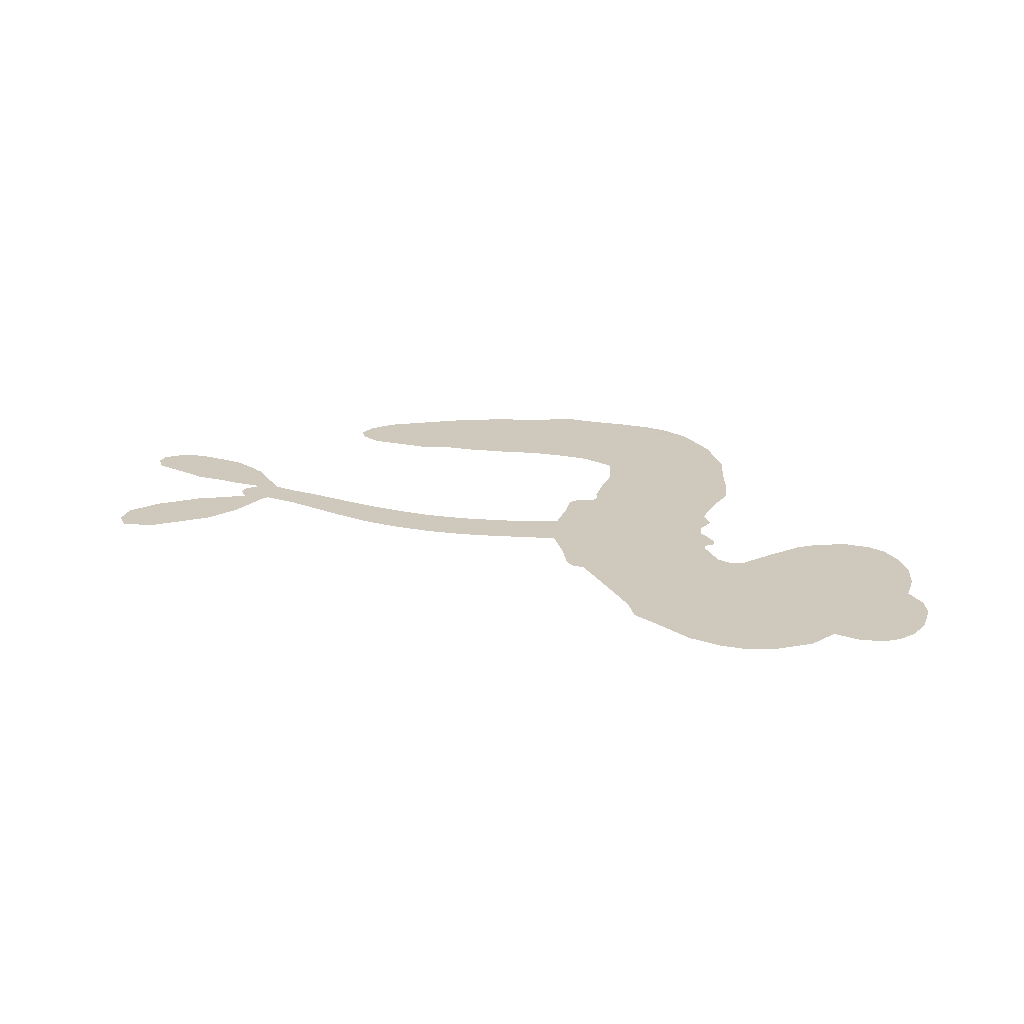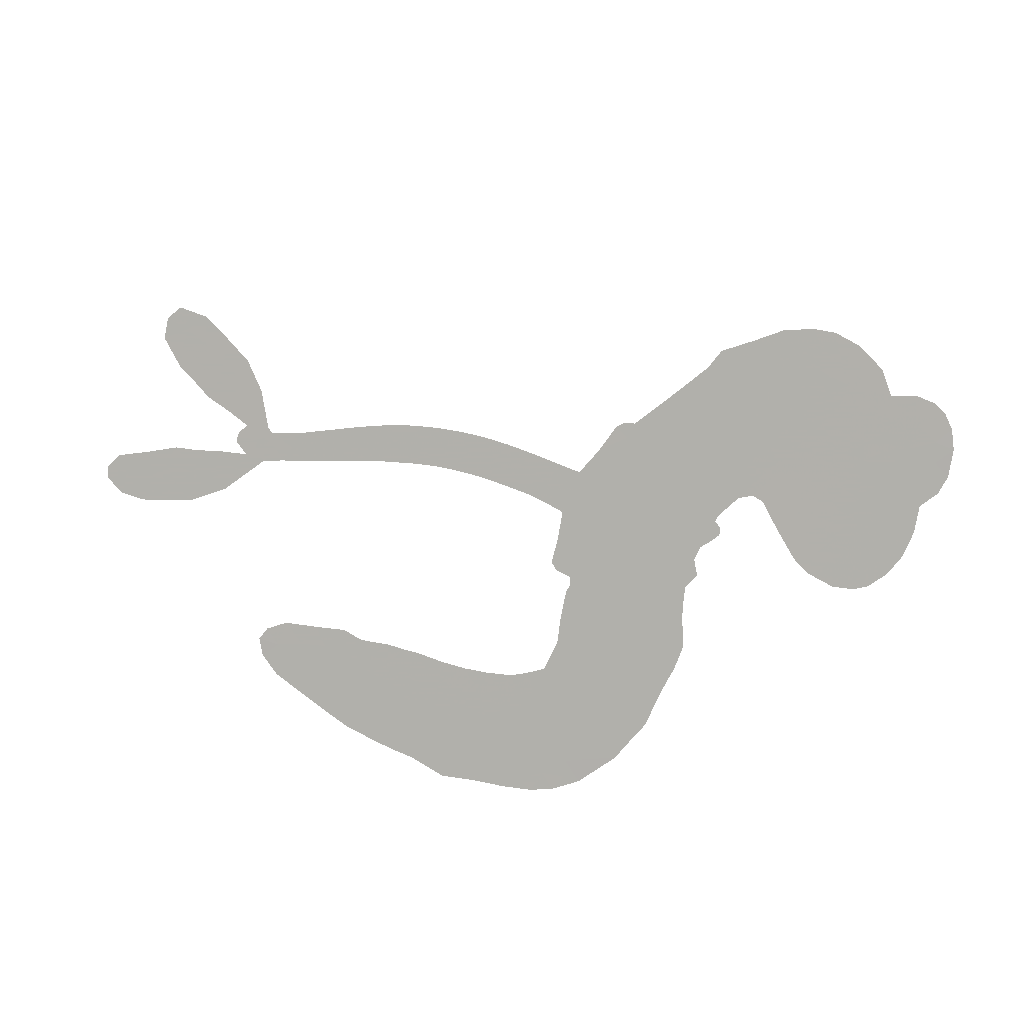
<metadata>
{"format":"obj","ext":"obj","renderer":"f3d","projection":"perspective","resolution":1024,"background":"white","views":[{"elev":22.3,"azim":-174.1,"up":"+Z"},{"elev":-78.5,"azim":158.3,"up":"+Z"}]}
</metadata>
<code>
v 2561 843.2 0.2257
v 2560 894.6 0.2142
v 2570 945.8 0.1893
v 2548 981.3 0.1564
v 2543 1018 0.1258
v 2555 1071 0
v 2574 1106 0.102
v 2599 1129 0.135
v 2626 1140 0.1547
v 2665 1140 0.1819
v 2709 1121 0.2241
v 2746 1163 0.2597
v 2805 1188 0.2811
v 2856 1194 0.2947
v 2897 1185 0.3046
v 2950 1162 0.3194
v 3044 1082 0.357
v 3056 1043 0.3705
v 3145 891.4 0.4716
v 3163 886.3 0.486
v 3175 872.6 0.5
v 3208 764.2 0.5272
v 3578 716.3 0.6118
v 3786 617.3 0.6795
v 3795 623.8 0.6864
v 3876 730.3 0.7179
v 3977 780.2 0.7338
v 4029 778.6 0.7382
v 4045 750.9 0.741
v 4038 712.7 0.75
v 3992 672 0.73
v 3922 637 0.7164
v 3835 613 0.6913
v 3845 593.2 0.6867
v 3843 576.3 0.6845
v 3817 559.6 0.6806
v 3869 545.5 0.6797
v 3947 522.3 0.6797
v 4043 467.6 0.6797
v 4056 439.9 0.6797
v 4049 417.2 0.6797
v 4013 400 0.6797
v 3973 402.2 0.6797
v 3887 434 0.6797
v 3782 559.2 0.6784
v 3209 679.2 0.5463
v 3191 579.2 0.5748
v 3176 567.3 0.5774
v 3146 564.5 0.5876
v 3140 550.3 0.6008
v 3143 535.5 0.6103
v 3121 434.4 0.669
v 3124 373.7 0.7013
v 3180 337.1 0.6935
v 3365 311.8 0.5832
v 3426 306.3 0.546
v 3480 295.5 0.5055
v 3517 302.1 0.4795
v 3629 273.8 0.3786
v 3659 249.2 0.324
v 3667 224.4 0.25
v 3649 195 0.3476
v 3610 168.6 0.4048
v 3442 118.6 0.5381
v 3301 106.4 0.6229
v 3230 93.03 0.662
v 3168 107.7 0.6969
v 3056 130.4 0.7854
v 3016 149.2 0.8353
v 2974 182.6 1
v 2925 254.3 0.7852
v 2894 342.6 0.7241
v 2886 468.2 0.6592
v 2887 516.2 0.64
v 2929 628 0.5732
v 2918 659.6 0.5548
v 2935 686.6 0.5366
v 2933 713.4 0.5138
v 2909 749.3 0.488
v 2912 763.5 0.4836
v 2926 771.2 0.475
v 2926 782.9 0.4601
v 2902 831.1 0.3966
v 2879 845.2 0.3579
v 2855 841.6 0.3262
v 2755 759.5 0.2586
v 2717 743 0.2511
v 2664 736.5 0.2439
v 2623 746.5 0.2394
v 2598 763.4 0.2368
v 2574 799.8 0.2319
v 3505 663.6 0.5994
v 3794 603.5 0.682
v 2950 778 0.4707
v 3125 564.2 0.5938
v 3133 484.5 0.6381
v 2930 752 0.4874
v 3148 860.3 0.4858
v 3198 628.8 0.5622
v 3641 615.4 0.6359
v 3813 614.7 0.688
v 3710 587.2 0.6569
v 3747 574.4 0.6682
v 2921 730.5 0.4976
v 3139 591.4 0.5788
v 3832 686.1 0.7066
v 3814 589.3 0.6836
v 3831 649.3 0.6984
v 3629 226.2 0.3594
v 4018 439.5 0.6797
v 2948 820.7 0.4356
v 3122 529.9 0.6142
v 2949 733.9 0.5014
v 2639 799.2 0.2382
v 2630 1087 0.1552
v 2857 892.7 0.3324
v 3188 819.2 0.5019
v 3167 593.6 0.574
v 3684 663 0.6416
v 3735 636.4 0.6585
v 3093 602 0.5787
v 3090 875.7 0.4567
v 2978 699.8 0.5268
v 2913 883 0.378
v 3156 638.2 0.5604
v 3769 592.4 0.6737
v 3072 546.7 0.6088
v 3739 604.7 0.6633
v 3708 619.9 0.6528
v 2969 653.1 0.5563
v 3505 232.6 0.4835
v 3832 480.7 0.6798
v 4002 745.7 0.7367
v 3877 626 0.7065
v 3994 494.5 0.6797
v 2606 1010 0.1614
v 3675 601.3 0.6462
v 3502 268 0.4878
v 3824 523.4 0.6796
v 3438 239.6 0.5314
v 3572 287.6 0.436
v 3542 257.3 0.4558
v 2857 1117 0.2996
v 3062 212.1 0.7746
v 2605 832.9 0.2303
v 2705 814.3 0.2508
v 2594 1071 0.111
v 3027 798 0.4757
v 3068 473.8 0.6496
v 3927 756.2 0.7265
v 3867 665.2 0.709
v 2583 981.4 0.1686
v 2634 939.2 0.2103
v 2617 973.7 0.189
v 2679 988.2 0.2197
v 2644 1005 0.1922
v 3527 143.1 0.4788
v 3586 245.1 0.4135
v 2868 1156 0.2993
v 2974 1040 0.3529
v 3048 172.1 0.8021
v 2722 779.6 0.2536
v 2807 800.2 0.2803
v 2679 781.6 0.2454
v 2985 799.5 0.4638
v 3102 466.1 0.6517
v 3065 410.9 0.6851
v 2651 969.3 0.2092
v 2692 917.5 0.2398
v 2687 1056 0.2106
v 2631 1045 0.1665
v 2822 1144 0.2852
v 2909 1127 0.3145
v 3016 1052 0.3597
v 3111 117.1 0.7377
v 3014 212.3 0.8371
v 2990 753.9 0.4939
v 3001 873 0.4282
v 2672 1023 0.2071
v 2721 1019 0.2406
v 2997 1121 0.3381
v 2932 852.4 0.4059
v 3083 178.6 0.7629
v 3124 228.6 0.7213
v 2982 839.5 0.4387
v 2986 1080 0.3449
v 3098 969.1 0.4135
v 2956 876.2 0.4069
v 2950 1108 0.329
v 2943 954.7 0.3697
v 3017 980.4 0.3864
v 2938 914.4 0.3811
v 3027 1016 0.3747
v 2991 925.2 0.4007
v 2884 944.3 0.3427
v 3077 1006 0.3907
v 2904 916.2 0.3617
v 3058 973 0.4009
v 3032 940.6 0.408
v 3076 935.2 0.4239
v 3052 902.1 0.4322
v 3121 930.8 0.4395
v 3048 857 0.4521
v 3098 907.3 0.4445
v 2884 877.1 0.3566
v 3097 568.8 0.5947
v 3065 581.3 0.5908
v 3044 644.3 0.5591
v 3010 549.8 0.6117
v 4000 708.2 0.7369
v 3961 729.1 0.7299
v 3917 711.3 0.722
v 2658 855.7 0.2361
v 2668 818.5 0.2418
v 3114 780 0.5029
v 2601 909.7 0.211
v 2796 876.5 0.2908
v 3098 398.8 0.6893
v 3052 336 0.7251
v 3088 355.4 0.7096
v 3062 373.5 0.705
v 3003 384.8 0.7037
v 3026 359.1 0.7171
v 3089 285.3 0.7315
v 2965 320 0.7473
v 3078 319 0.7248
v 3039 277.5 0.7615
v 3123 322.3 0.71
v 2992 347.8 0.7274
v 2893 406.4 0.6901
v 3005 303.6 0.7569
v 2673 1097 0.1933
v 2657 1066 0.1846
v 2784 1152 0.2717
v 2753 1115 0.2538
v 2793 1110 0.2745
v 2763 1058 0.2617
v 2924 1173 0.3118
v 2898 1155 0.3078
v 3005 180.9 0.8842
v 2970 234.6 0.8518
v 2724 960.4 0.2505
v 2973 1141 0.3281
v 2892 1049 0.3236
v 3008 668.1 0.5464
v 3005 622.6 0.5721
v 3057 718.4 0.5222
v 3018 708.2 0.5242
v 3047 682.5 0.5395
v 3092 656.7 0.5533
v 2961 491 0.6463
v 3884 696.2 0.7155
v 3915 674.2 0.7185
v 3956 654.9 0.7232
v 3958 692 0.7269
v 2637 832.5 0.2347
v 2621 871.7 0.2253
v 2649 898.3 0.2266
v 3161 785.9 0.5093
v 3091 826.8 0.4783
v 2602 944 0.1974
v 2831 871.2 0.3121
v 2815 919.7 0.3038
v 2832 820.9 0.2987
v 2756 816.7 0.2655
v 2797 838.2 0.2851
v 2757 862.1 0.2703
v 2758 916.7 0.2714
v 3037 238.8 0.7878
v 3070 250.8 0.7543
v 3004 259.7 0.7952
v 2969 277.7 0.7847
v 3130 275.8 0.7124
v 3270 316.5 0.6428
v 3154 306 0.7002
v 3168 265.8 0.6932
v 3224 325 0.6703
v 3165 220.6 0.6962
v 3142 188.3 0.7136
v 3237 242.3 0.6548
v 3189 300.2 0.6848
v 3109 197.4 0.7373
v 3156 147.4 0.7058
v 3198 241.9 0.6767
v 3222 280.4 0.666
v 3206 135.6 0.6752
v 3258 277.5 0.6458
v 3219 188.1 0.6647
v 3304 229.2 0.6146
v 3180 182.7 0.6883
v 3318 312.5 0.6131
v 3272 245.1 0.6342
v 3256 205.7 0.6426
v 3306 270.2 0.6166
v 3264 150.7 0.6397
v 3355 254.8 0.5857
v 3152 353.8 0.7027
v 2723 1080 0.2353
v 2708 988.5 0.2374
v 2694 957.9 0.2343
v 2738 990.9 0.2548
v 2752 1024 0.2592
v 2761 957.4 0.2708
v 2810 1024 0.2913
v 2771 993.2 0.2734
v 2800 962.1 0.2928
v 2841 952.7 0.3173
v 2860 924.9 0.3315
v 2871 997.8 0.3253
v 2826 988.8 0.3044
v 2912 1086 0.3226
v 2872 1081 0.3098
v 2934 1054 0.337
v 2824 1078 0.291
v 2849 1042 0.3071
v 2917 1010 0.3424
v 3039 607.6 0.5786
v 3009 586.2 0.5919
v 2912 572.3 0.6113
v 2967 602.5 0.5866
v 2922 599.7 0.5936
v 2948 576.1 0.6036
v 2937 531.8 0.628
v 3073 629.3 0.5663
v 3120 630.1 0.5645
v 3132 677.9 0.5454
v 2919 491.4 0.6483
v 2956 374.2 0.7103
v 2586 868.4 0.2217
v 3152 823.1 0.4951
v 3055 819.6 0.472
v 3019 835.9 0.4535
v 3069 773.8 0.4968
v 3115 849.1 0.4769
v 2781 780 0.2675
v 2788 909.1 0.2876
v 2724 922.8 0.2543
v 2717 879.3 0.2533
v 2682 880.6 0.2406
v 3242 124.7 0.6543
v 3298 182.7 0.6182
v 2734 1050 0.2449
v 2792 1075 0.2761
v 2902 976.2 0.3446
v 2977 526.1 0.6271
v 3017 489.9 0.6437
v 2900 544.6 0.6271
v 3170 676.2 0.5475
v 3188 721.9 0.5353
v 3096 699.9 0.5342
v 3136 729.4 0.5264
v 3123 810.4 0.4925
v 3032 755.4 0.4999
v 2727 841.6 0.2572
v 3307 144.2 0.6153
v 3372 110.4 0.5793
v 3372 178 0.5739
v 3337 107.8 0.6006
v 3350 143.5 0.5895
v 3395 144.1 0.5625
v 3334 175.4 0.5968
v 3351 213 0.5858
v 3428 186.8 0.538
v 3392 235.5 0.561
v 3416 268.1 0.5482
v 3451 274 0.525
v 3395 308.5 0.5649
v 3363 686.1 0.5668
v 3402 760.1 0.5732
v 3165 750.8 0.5228
v 3096 740.8 0.5162
v 3434 152.4 0.5385
v 3485 177 0.5021
v 3485 130.5 0.5102
v 3549 210.1 0.4493
v 3384 274.5 0.569
v 3287 687.6 0.5522
v 3513 199.8 0.4787
v 3569 155.8 0.4437
v 3540 176.9 0.4618
v 3580 189.9 0.4252
v 3307 764.4 0.5547
v 3220 735.7 0.5374
v 3258 764 0.5441
v 3968 451.4 0.6797
v 3956 486.6 0.6797
v 3897 489.6 0.6797
v 3930 417.6 0.6797
v 3926 458 0.6797
v 2578 1034 0.1157
v 3088 510.5 0.6274
v 3050 513.2 0.6288
v 2982 962 0.3826
v 2979 1001 0.3671
v 3017 900.6 0.4213
v 2910 299.1 0.7518
v 2931 332.5 0.7348
v 3339 285.8 0.5978
v 2938 441.4 0.6725
v 2975 418.2 0.685
v 3024 433.3 0.6748
v 2975 456.5 0.6639
v 3055 441.5 0.6685
v 3007 458.7 0.6614
v 3398 202.5 0.5572
v 3467 212.3 0.5116
v 3473 246.1 0.5075
v 3282 728.6 0.5506
v 3248 684.9 0.5468
v 3326 710.8 0.5592
v 3354 763.5 0.564
v 3436 678.8 0.5828
v 3369 726.2 0.5674
v 3400 683.4 0.5747
v 3492 743.7 0.5922
v 3423 721.3 0.5786
v 3468 708.6 0.5888
v 3448 753.3 0.5826
v 3471 672.2 0.591
v 3906 532.5 0.6797
v 3860 506.6 0.6797
v 3860 456.9 0.6797
v 2945 988.7 0.3594
v 2890 437.4 0.6737
v 2932 403 0.6931
v 2894 374.9 0.7075
v 2925 364.1 0.7149
v 3248 715.6 0.545
v 3632 690.5 0.6259
v 3647 653.4 0.6334
v 3573 642.1 0.6169
v 3607 629.1 0.6262
v 3601 668 0.6213
v 3561 681.1 0.6111
v 3536 731.2 0.6019
v 3509 702.9 0.5981
v 3121 161.1 0.7309
v 3087 143.5 0.7601
f 112 206 391
f 186 160 174
f 75 130 76
f 203 122 201
f 105 121 206
f 45 107 93
f 51 50 112
f 123 78 77
f 89 88 114
f 125 118 99
f 1 91 145
f 162 164 87
f 25 108 106
f 43 42 110
f 80 79 97
f 126 93 24
f 58 138 142
f 179 299 180
f 128 129 102
f 105 125 325
f 52 166 167
f 143 159 172
f 240 176 70
f 142 138 131
f 176 240 161
f 223 231 219
f 59 158 109
f 95 112 50
f 117 21 98
f 113 94 97
f 97 104 113
f 104 78 113
f 349 383 22
f 166 112 391
f 105 95 49
f 74 73 327
f 51 112 96
f 82 94 111
f 107 34 101
f 52 218 53
f 323 345 322
f 203 260 122
f 90 89 114
f 167 221 218
f 145 256 257
f 91 90 114
f 298 232 170
f 98 19 334
f 282 183 437
f 77 76 130
f 4 3 152
f 152 5 4
f 56 365 366
f 45 126 103
f 115 9 8
f 8 7 147
f 45 139 36
f 106 151 252
f 147 7 6
f 381 158 375
f 114 145 91
f 246 208 245
f 136 154 156
f 10 9 115
f 19 122 334
f 205 83 124
f 17 174 18
f 84 205 116
f 165 111 94
f 182 83 111
f 162 146 164
f 239 15 159
f 206 207 127
f 129 137 102
f 236 234 235
f 350 250 326
f 172 159 14
f 180 302 342
f 126 45 93
f 322 318 320
f 239 238 15
f 211 150 212
f 5 152 390
f 136 152 154
f 25 93 101
f 31 30 210
f 107 45 36
f 124 192 197
f 161 183 144
f 119 430 137
f 120 119 129
f 296 364 376
f 359 361 355
f 287 274 285
f 363 373 406
f 276 285 281
f 50 49 95
f 53 218 220
f 275 54 297
f 49 48 118
f 126 128 103
f 274 287 294
f 58 57 138
f 78 123 113
f 407 406 131
f 118 105 49
f 375 158 142
f 68 161 69
f 61 109 62
f 421 139 132
f 109 60 59
f 166 52 96
f 423 394 160
f 60 109 61
f 348 349 351
f 85 84 116
f 141 58 142
f 162 87 86
f 43 110 385
f 134 32 151
f 386 385 135
f 110 42 41
f 110 135 385
f 102 103 128
f 57 366 407
f 40 110 41
f 40 39 110
f 421 387 420
f 119 137 129
f 141 158 59
f 37 36 139
f 105 206 95
f 47 118 48
f 94 81 97
f 95 206 112
f 430 433 432
f 432 100 430
f 413 416 369
f 82 81 94
f 177 165 94
f 98 20 19
f 98 21 20
f 97 79 104
f 63 62 109
f 108 151 106
f 117 330 259
f 210 133 211
f 93 107 101
f 83 82 111
f 259 22 117
f 348 99 46
f 47 99 118
f 24 93 25
f 132 139 45
f 35 34 107
f 126 24 128
f 101 34 33
f 118 125 105
f 130 123 77
f 115 8 147
f 128 24 120
f 108 101 33
f 27 133 28
f 108 33 134
f 255 253 254
f 185 111 165
f 28 133 29
f 133 30 29
f 129 128 120
f 110 39 135
f 159 15 14
f 145 114 256
f 193 160 394
f 101 108 25
f 389 388 385
f 36 35 107
f 168 154 153
f 81 80 97
f 372 373 363
f 151 108 134
f 214 114 164
f 145 257 329
f 163 265 335
f 179 233 171
f 390 6 5
f 147 390 171
f 113 123 177
f 177 123 248
f 209 346 392
f 397 396 225
f 261 154 152
f 27 150 211
f 253 252 151
f 152 136 390
f 3 2 216
f 168 169 300
f 261 152 3
f 168 156 154
f 261 153 154
f 234 236 172
f 179 156 155
f 147 171 115
f 64 374 372
f 375 380 381
f 141 142 158
f 142 131 375
f 172 14 13
f 143 173 239
f 308 205 197
f 196 198 187
f 283 175 67
f 161 144 176
f 264 266 163
f 214 146 213
f 85 262 264
f 262 85 116
f 114 88 164
f 87 164 88
f 177 94 113
f 332 148 331
f 112 166 96
f 166 149 403
f 346 209 345
f 223 219 221
f 169 168 153
f 155 156 168
f 265 162 86
f 162 265 146
f 179 180 170
f 11 10 232
f 136 156 171
f 171 156 179
f 12 234 13
f 172 13 234
f 173 311 189
f 189 311 313
f 16 173 189
f 200 198 199
f 288 280 284
f 183 282 144
f 270 184 224
f 70 176 241
f 245 248 123
f 148 165 177
f 188 194 192
f 188 182 185
f 179 155 299
f 179 170 233
f 299 300 242
f 301 302 180
f 188 192 124
f 17 181 186
f 83 182 124
f 438 161 68
f 437 283 279
f 288 290 286
f 220 226 228
f 332 165 148
f 188 185 178
f 17 186 174
f 189 186 181
f 174 193 18
f 185 182 111
f 202 187 200
f 182 188 124
f 16 189 243
f 311 173 312
f 189 313 186
f 194 190 192
f 18 193 196
f 194 188 178
f 190 195 197
f 160 193 174
f 198 196 193
f 122 204 201
f 393 194 199
f 160 313 316
f 304 314 343
f 190 197 192
f 198 193 191
f 197 195 308
f 199 191 393
f 198 191 199
f 395 194 178
f 198 200 187
f 201 200 199
f 204 19 202
f 395 199 194
f 201 395 203
f 332 178 185
f 204 202 200
f 260 331 333
f 201 204 200
f 19 204 122
f 83 205 84
f 197 205 124
f 207 206 121
f 206 127 391
f 324 317 207
f 130 320 246
f 250 350 249
f 123 130 245
f 127 207 209
f 207 121 324
f 30 133 210
f 133 27 211
f 150 26 212
f 210 211 255
f 252 212 26
f 253 255 212
f 146 354 339
f 258 153 216
f 146 214 164
f 256 214 213
f 353 247 333
f 348 46 349
f 2 1 329
f 216 257 258
f 307 263 308
f 354 267 338
f 52 167 218
f 221 220 218
f 221 167 223
f 269 270 227
f 219 226 220
f 53 220 228
f 167 222 223
f 219 220 221
f 402 400 404
f 328 225 229
f 222 229 223
f 269 227 271
f 226 227 224
f 224 273 228
f 397 72 396
f 71 70 241
f 227 226 219
f 226 224 228
f 223 229 231
f 144 269 176
f 273 224 184
f 297 53 228
f 399 251 327
f 231 229 225
f 400 402 399
f 426 427 425
f 71 241 272
f 219 231 227
f 10 115 232
f 233 115 171
f 170 232 233
f 115 233 232
f 11 235 12
f 234 12 235
f 11 232 298
f 236 143 172
f 235 11 298
f 235 237 343
f 299 301 180
f 237 302 304
f 143 239 159
f 173 16 238
f 173 238 239
f 70 69 240
f 161 240 69
f 176 269 271
f 271 231 272
f 338 268 337
f 262 263 217
f 314 312 143
f 189 181 243
f 316 313 244
f 246 245 130
f 249 248 245
f 319 322 321
f 318 207 317
f 250 249 208
f 215 260 333
f 249 245 208
f 248 247 353
f 250 208 324
f 247 248 249
f 325 250 324
f 325 326 250
f 230 399 424
f 400 222 401
f 106 252 26
f 253 151 32
f 255 254 31
f 212 252 253
f 210 255 31
f 253 32 254
f 212 255 211
f 214 256 114
f 257 256 213
f 257 213 258
f 216 2 329
f 339 258 213
f 169 153 258
f 330 117 98
f 326 351 350
f 331 260 203
f 259 330 352
f 3 216 261
f 153 261 216
f 263 262 116
f 266 264 262
f 310 304 305
f 301 242 303
f 265 266 267
f 266 262 217
f 267 266 217
f 265 163 266
f 268 267 217
f 268 338 267
f 263 336 217
f 268 303 337
f 270 269 144
f 227 231 271
f 270 144 282
f 227 270 224
f 272 231 225
f 176 271 241
f 272 225 396
f 241 271 272
f 184 278 276
f 228 273 275
f 276 284 285
f 285 274 277
f 273 276 275
f 284 276 278
f 184 276 273
f 54 275 281
f 175 283 437
f 276 281 275
f 279 184 282
f 278 184 279
f 437 279 282
f 290 288 284
f 376 398 296
f 277 54 281
f 282 184 270
f 438 183 161
f 66 286 67
f 67 286 283
f 279 290 278
f 284 280 285
f 285 280 287
f 277 281 285
f 340 65 295
f 278 290 284
f 292 287 280
f 294 287 292
f 340 286 66
f 341 293 295
f 292 280 293
f 358 359 355
f 279 283 290
f 286 290 283
f 293 280 288
f 291 294 398
f 294 292 289
f 295 293 288
f 289 292 293
f 294 289 296
f 294 291 274
f 340 288 286
f 293 341 289
f 361 362 341
f 365 376 364
f 342 170 180
f 275 297 228
f 237 235 298
f 300 299 155
f 301 299 242
f 168 300 155
f 337 300 169
f 242 337 303
f 342 302 237
f 305 301 303
f 311 312 244
f 336 303 268
f 307 310 306
f 301 305 302
f 305 303 306
f 303 336 306
f 304 302 305
f 307 306 263
f 305 306 310
f 308 263 116
f 307 195 309
f 308 116 205
f 195 307 308
f 309 344 316
f 309 244 315
f 307 309 310
f 315 310 309
f 312 173 143
f 313 311 244
f 314 143 236
f 315 312 314
f 244 309 316
f 186 313 160
f 343 314 236
f 315 314 304
f 315 304 310
f 244 312 315
f 344 309 195
f 393 394 423
f 208 246 317
f 318 317 246
f 75 320 130
f 207 318 209
f 323 251 345
f 320 318 246
f 320 321 322
f 322 319 323
f 320 75 321
f 318 322 209
f 347 74 323
f 327 323 74
f 317 324 208
f 325 324 121
f 105 325 121
f 326 325 125
f 348 326 125
f 350 247 249
f 230 425 399
f 323 327 251
f 427 397 328
f 73 399 327
f 145 329 1
f 216 329 257
f 334 330 98
f 215 352 260
f 332 331 203
f 331 148 333
f 178 332 203
f 332 185 165
f 353 333 148
f 371 247 350
f 122 260 334
f 334 260 352
f 336 263 306
f 265 86 335
f 268 217 336
f 300 337 242
f 337 169 338
f 169 258 339
f 265 354 146
f 146 339 213
f 169 339 338
f 65 340 66
f 288 340 295
f 65 355 295
f 341 295 355
f 237 298 342
f 170 342 298
f 235 343 236
f 304 343 237
f 195 190 344
f 423 344 190
f 346 345 251
f 322 345 209
f 399 425 400
f 391 392 149
f 99 348 125
f 323 319 347
f 413 410 368
f 259 370 22
f 215 351 370
f 326 348 351
f 371 333 247
f 370 351 349
f 371 215 333
f 259 352 215
f 334 352 330
f 148 177 353
f 248 353 177
f 267 354 265
f 339 354 338
f 360 363 357
f 289 341 362
f 357 359 360
f 358 356 359
f 364 140 365
f 360 359 356
f 355 65 358
f 361 359 357
f 356 64 360
f 364 405 140
f 361 357 362
f 355 361 341
f 357 363 405
f 289 362 296
f 360 64 372
f 374 157 373
f 296 362 364
f 362 357 405
f 366 365 140
f 398 376 55
f 366 140 407
f 56 366 57
f 417 415 418
f 365 56 367
f 428 384 383
f 22 370 349
f 215 370 259
f 350 351 371
f 215 371 351
f 373 157 380
f 363 360 372
f 378 375 131
f 373 378 406
f 372 374 373
f 381 380 379
f 365 367 376
f 55 376 367
f 377 410 408
f 46 383 349
f 406 378 131
f 373 380 378
f 63 381 379
f 380 375 378
f 157 379 380
f 63 109 381
f 158 381 109
f 408 382 384
f 22 383 384
f 386 135 38
f 377 408 428
f 428 46 409
f 385 386 389
f 387 386 38
f 389 44 388
f 421 420 37
f 422 44 387
f 386 387 389
f 43 385 388
f 44 389 387
f 171 390 136
f 6 390 147
f 392 391 127
f 166 391 149
f 209 392 127
f 149 392 346
f 394 393 191
f 190 194 393
f 193 394 191
f 423 160 316
f 203 395 178
f 199 395 201
f 272 396 71
f 222 328 229
f 328 397 225
f 291 398 55
f 294 296 398
f 400 328 222
f 401 222 167
f 399 402 251
f 167 403 401
f 404 149 346
f 404 400 401
f 346 251 402
f 166 403 167
f 404 403 149
f 404 401 403
f 346 402 404
f 140 405 363
f 362 405 364
f 407 131 138
f 363 406 140
f 407 138 57
f 140 406 407
f 410 377 368
f 413 411 410
f 428 408 384
f 382 408 410
f 413 414 416
f 382 410 411
f 369 411 413
f 416 414 412
f 436 434 435
f 413 368 414
f 417 416 412
f 92 436 419
f 418 369 416
f 417 419 436
f 139 421 37
f 417 418 416
f 417 412 419
f 387 38 420
f 422 421 132
f 344 423 316
f 421 422 387
f 393 423 190
f 72 397 427
f 399 73 424
f 400 425 328
f 425 427 328
f 425 230 426
f 72 427 426
f 46 428 383
f 377 428 409
f 119 429 430
f 137 430 100
f 432 433 431
f 429 23 433
f 434 431 433
f 433 430 429
f 434 433 23
f 415 417 436
f 92 431 434
f 434 436 92
f 434 23 435
f 415 436 435
f 437 183 438
f 68 175 438
f 437 438 175

</code>
